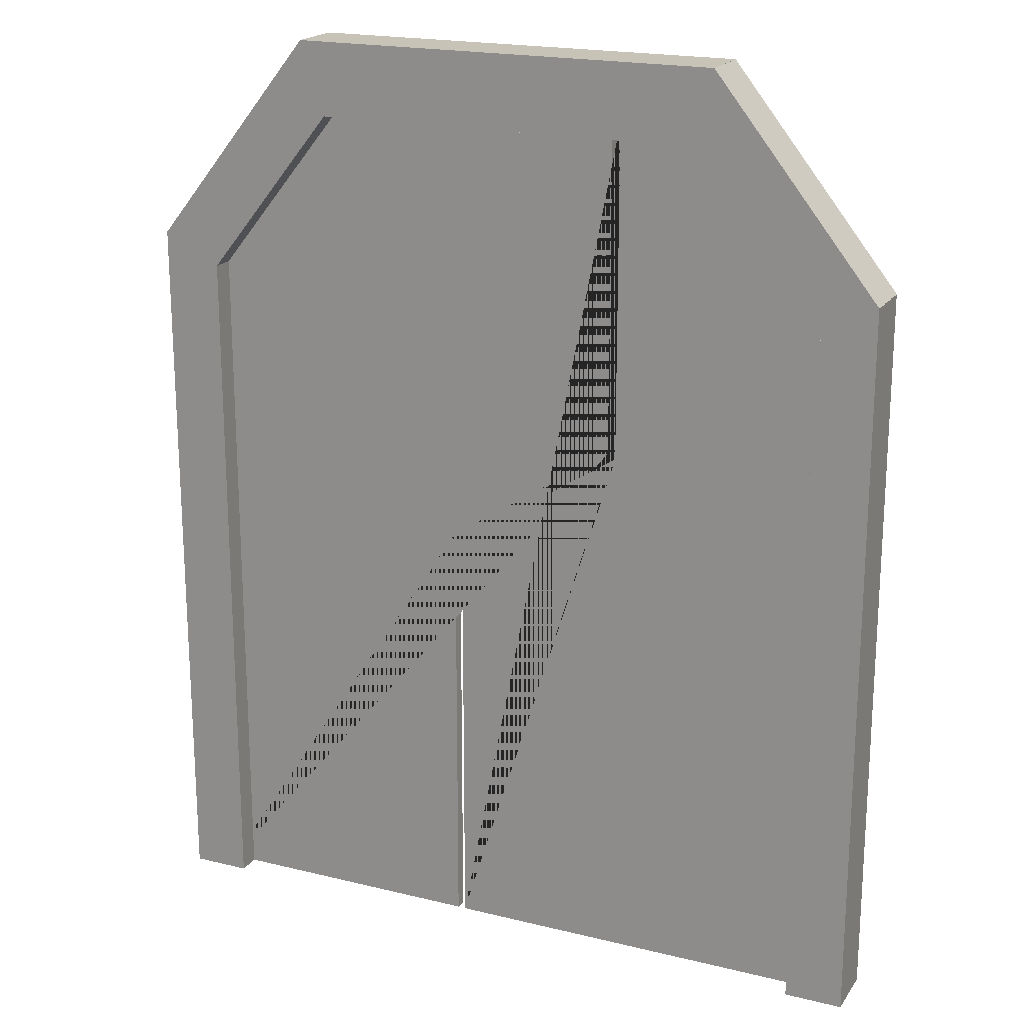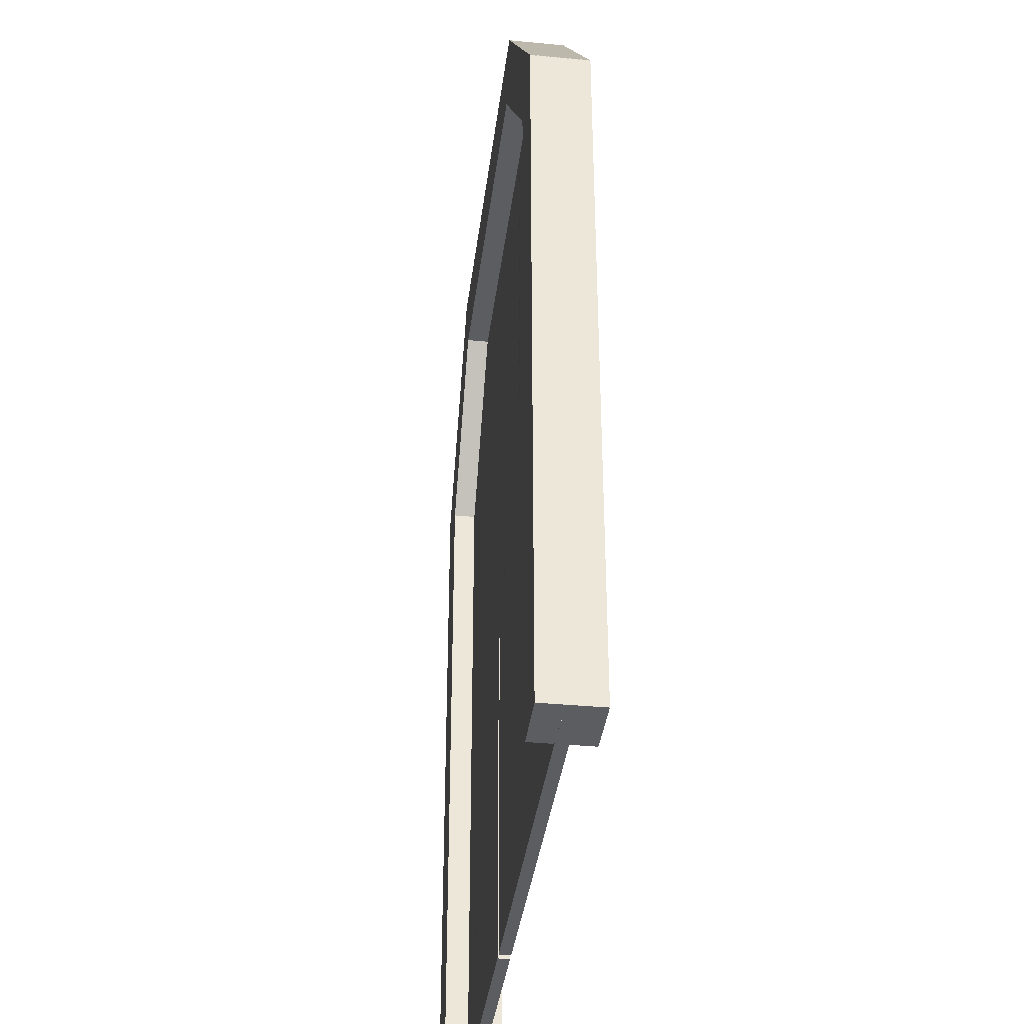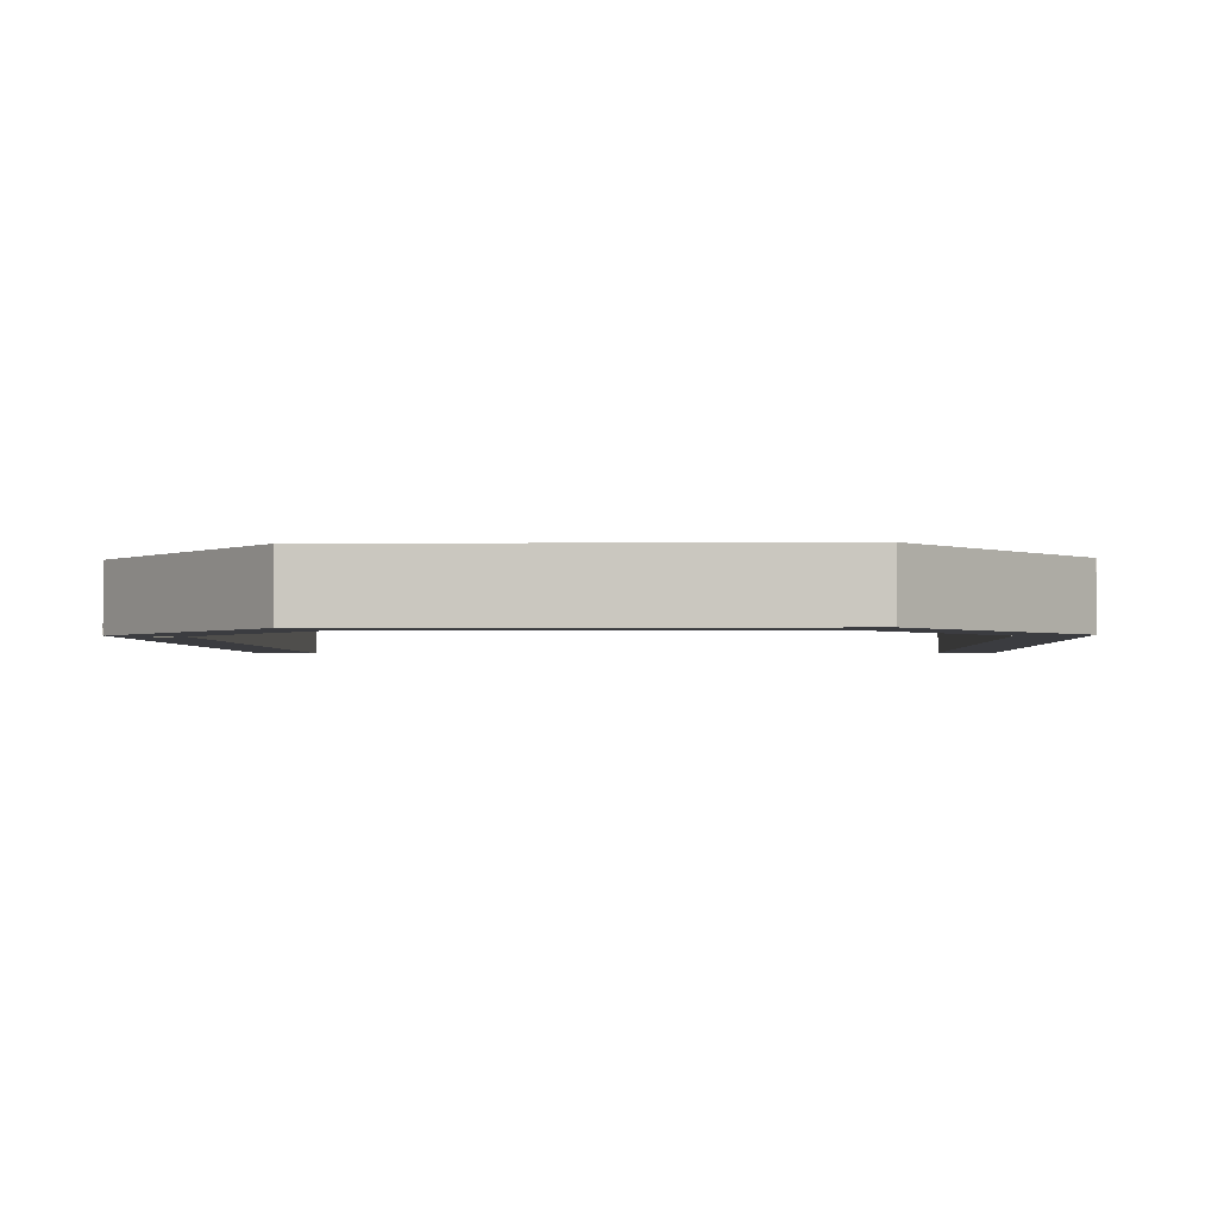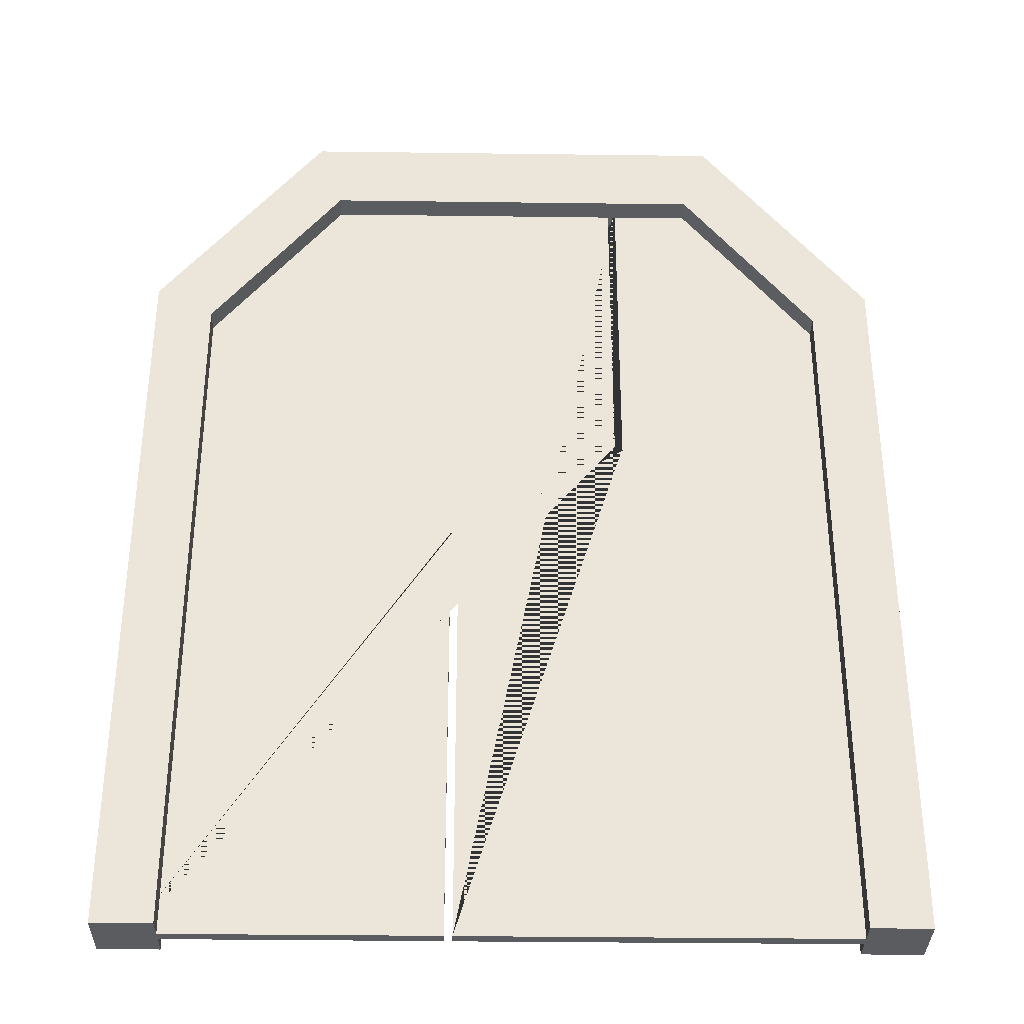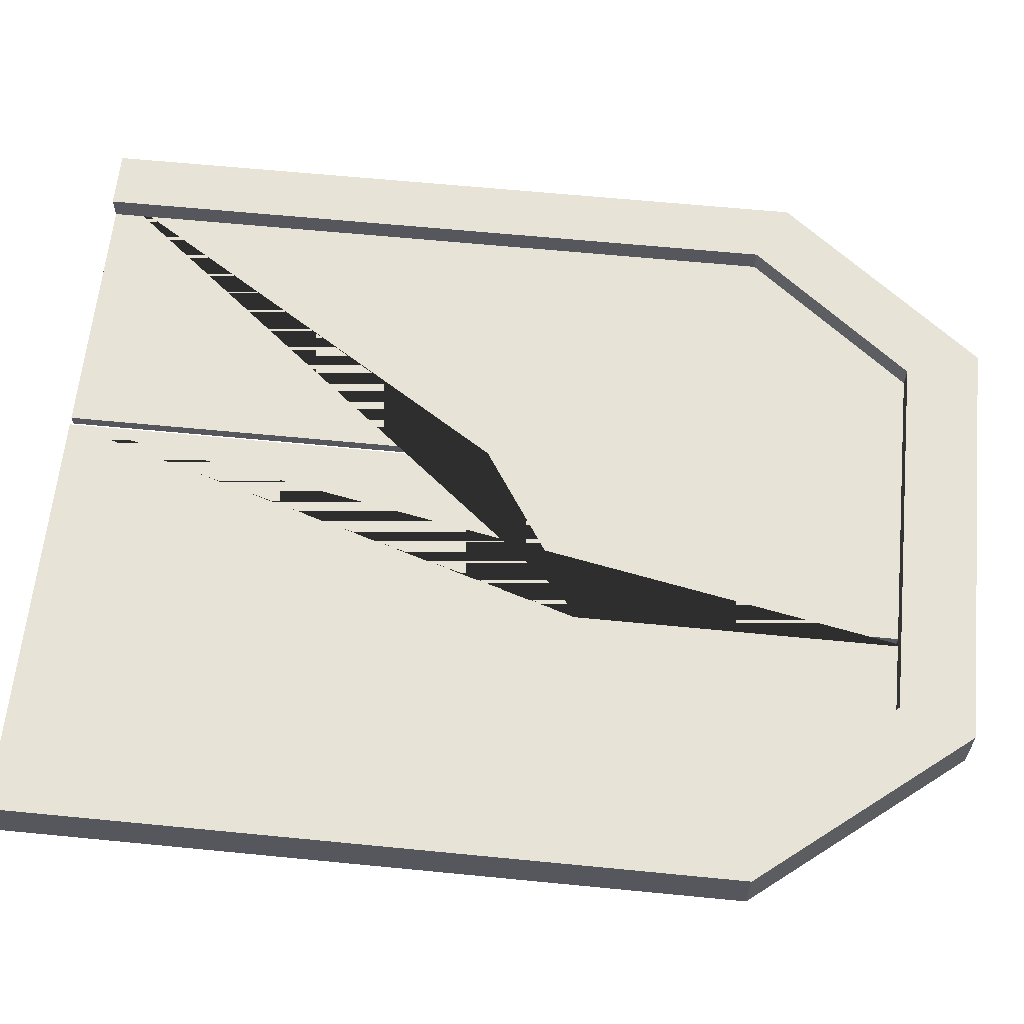
<metadata>
{"format":"obj","ext":"obj","renderer":"f3d","projection":"perspective","resolution":1024,"background":"white","views":[{"elev":19.7,"azim":24.5,"up":"+Y"},{"elev":-36.9,"azim":83.0,"up":"+Y"},{"elev":-2.0,"azim":-177.9,"up":"+Z"},{"elev":-34.2,"azim":-1.0,"up":"+Y"},{"elev":62.2,"azim":95.7,"up":"+Z"}]}
</metadata>
<code>
g default
v -3.251 6.196 -0.25
v -2.897 5.754 -0.25
v -2.897 5.754 0.25
v -3.251 6.196 0.25
v -1.837 7.964 -0.25
v -1.837 7.964 -0.25
v -1.837 7.964 -0.25
v -1.837 7.964 0.25
v -1.837 7.964 0.25
v -1.837 7.964 0.25
v -1.63 7.339 0.25
v -1.63 7.339 -0.25
v -1.837 7.963 0.25
v -1.837 7.963 -0.25
v -1.837 7.339 -0.25
v -1.837 7.339 0.25
v -3.25 -0.05141 0.25
v -2.75 -0.05141 0.25
v -2.75 5.938 0.25
v -2.897 5.754 0.25
v -3.25 6.195 0.25
v -3.25 6.199 -0.25
v -3.249 6.199 -0.25
v -3.25 6.197 -0.25
v -3.249 6.199 0.25
v -3.25 6.199 0.25
v -3.25 6.197 0.25
v -3.25 6.195 -0.25
v -2.897 5.754 -0.25
v -2.75 5.938 -0.25
v -2.75 -0.05141 -0.25
v -3.25 -0.05141 -0.25
v -1.837 7.339 0.25
v 1.837 7.339 0.25
v -1.837 7.964 0.25
v 1.837 7.964 0.25
v -1.837 7.964 -0.25
v 1.837 7.964 -0.25
v -1.837 7.339 -0.25
v 1.837 7.339 -0.25
v 1.837 7.964 -0.25
v 1.837 7.964 -0.25
v 1.837 7.964 -0.25
v 1.837 7.964 0.25
v 1.837 7.964 0.25
v 1.837 7.964 0.25
v 1.63 7.339 -0.25
v 2.897 5.754 -0.25
v 2.897 5.754 0.25
v 1.63 7.339 0.25
v 1.837 7.339 0.25
v 1.837 7.339 -0.25
v 3.251 6.196 -0.25
v 3.251 6.196 0.25
v 1.837 7.963 0.25
v 1.837 7.963 -0.25
v 2.75 -0.05141 -0.25
v 3.25 -0.05141 -0.25
v 3.25 -0.05141 0.25
v 2.75 -0.05141 0.25
v 3.249 6.199 -0.25
v 3.25 6.199 -0.25
v 3.25 6.197 -0.25
v 3.25 6.197 0.25
v 3.25 6.199 0.25
v 3.249 6.199 0.25
v 2.75 5.938 -0.25
v 2.75 5.938 0.25
v 3.25 6.195 -0.25
v 3.25 6.195 0.25
v 2.897 5.754 0.25
v 2.897 5.754 -0.25
v -0.4618 -0.05233 0.05
v -0.4618 3.653 0.05
v -0.4618 3.653 -0.05
v -0.4618 -0.05233 -0.05
v 3.052 -0.05233 -0.05
v 3.052 -0.05233 0.05
v 0.9725 4.586 -0.05
v 0.9725 4.586 0.05
v 0.9823 4.586 -0.05
v 0.9823 4.586 0.05
v 3.052 6.171 0.05
v 3.052 6.171 -0.05
v 0.9823 7.448 0.05
v 0.9823 7.448 -0.05
v 2.031 7.448 0.05
v 2.031 7.448 -0.05
v 0.9148 4.631 -0.05
v 0.9148 7.449 -0.05
v 0.9148 7.449 0.05
v 0.9148 4.631 0.05
v -2.043 7.449 0.05
v -2.043 7.449 -0.05
v -0.5185 3.699 -0.05
v -0.5185 3.699 0.05
v -2.965 6.296 0.05
v -2.965 6.296 -0.05
v -0.5293 3.699 -0.05
v -0.5293 3.699 0.05
v -0.5293 3.692 0.05
v -0.5293 3.692 -0.05
v -0.5299 3.691 -0.05
v -0.5299 3.691 0.05
v -0.5293 3.69 0.05
v -0.5293 3.69 -0.05
v -0.5293 -0.05141 -0.05
v -0.5293 -0.05141 0.05
v -2.965 -0.05141 -0.05
v -2.965 -0.05141 0.05
g polySurface13
f 1 2 3 4
f 5 6 7
f 8 9 10
f 11 3 2 12
f 1 4 13 14
f 11 12 15 16
f 14 13 16 15
f 10 9 5 7
f 10 7 6 8
f 6 5 9 8
f 12 2 1 14 15
f 4 3 11 16 13
f 17 18 19 20 21
f 22 23 24
f 25 26 27
f 28 21 20 29
f 27 26 22 24
f 27 24 23 25
f 23 22 26 25
f 19 30 29 20
f 19 18 31 30
f 30 31 32 28 29
f 32 17 21 28
f 32 31 18 17
f 33 34 36 35
f 35 36 38 37
f 37 38 40 39
f 39 40 34 33
f 34 40 38 36
f 39 33 35 37
f 41 42 43
f 44 45 46
f 47 48 49 50
f 47 50 51 52
f 48 53 54 49
f 55 56 52 51
f 46 45 42 41
f 46 41 43 44
f 54 53 56 55
f 43 42 45 44
f 56 53 48 47 52
f 49 54 55 51 50
f 57 58 59 60
f 61 62 63
f 64 65 66
f 67 57 60 68
f 59 58 69 70
f 67 68 71 72
f 70 69 72 71
f 63 64 66 61
f 63 62 65 64
f 66 65 62 61
f 69 58 57 67 72
f 60 59 70 71 68
f 73 74 75 76
f 76 77 78 73
f 79 75 74 80
f 81 79 80 82
f 83 78 77 84
f 82 85 86 81
f 85 87 88 86
f 83 84 88 87
f 86 88 84 77 76 75 79 81
f 73 78 83 87 85 82 80 74
f 89 90 91 92
f 93 91 90 94
f 95 89 92 96
f 97 93 94 98
f 99 95 96 100
f 100 101 102 99
f 103 102 101 104
f 104 105 106 103
f 107 106 105 108
f 98 109 110 97
f 109 107 108 110
f 110 108 105 104 101 100 96 92 91 93 97
f 94 90 89 95 99 102 103 106 107 109 98

</code>
